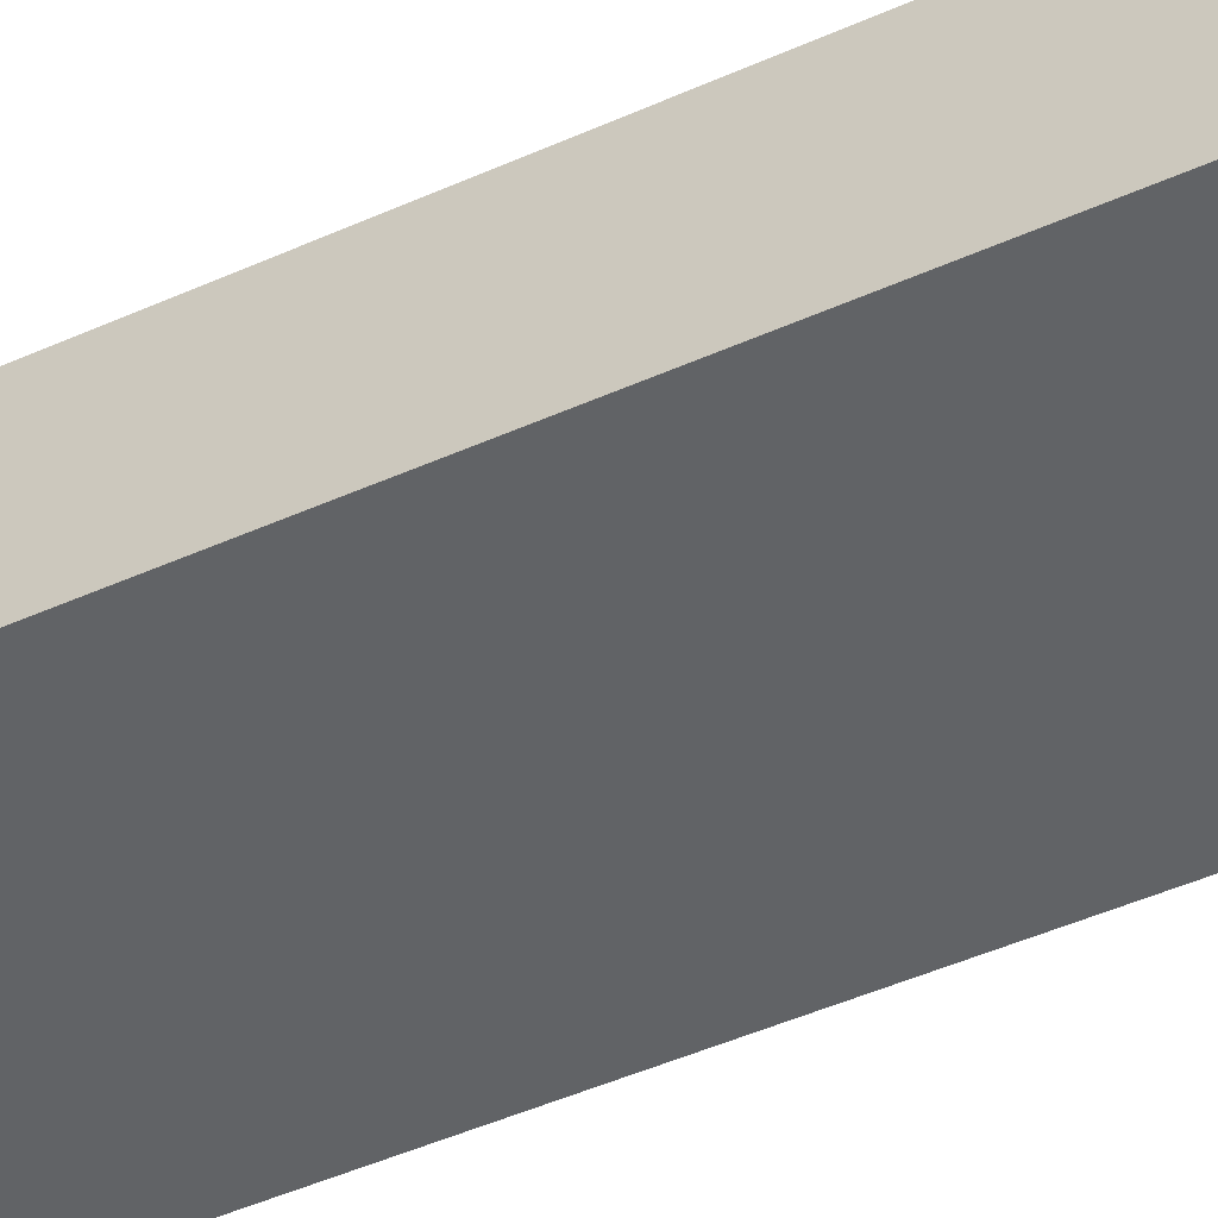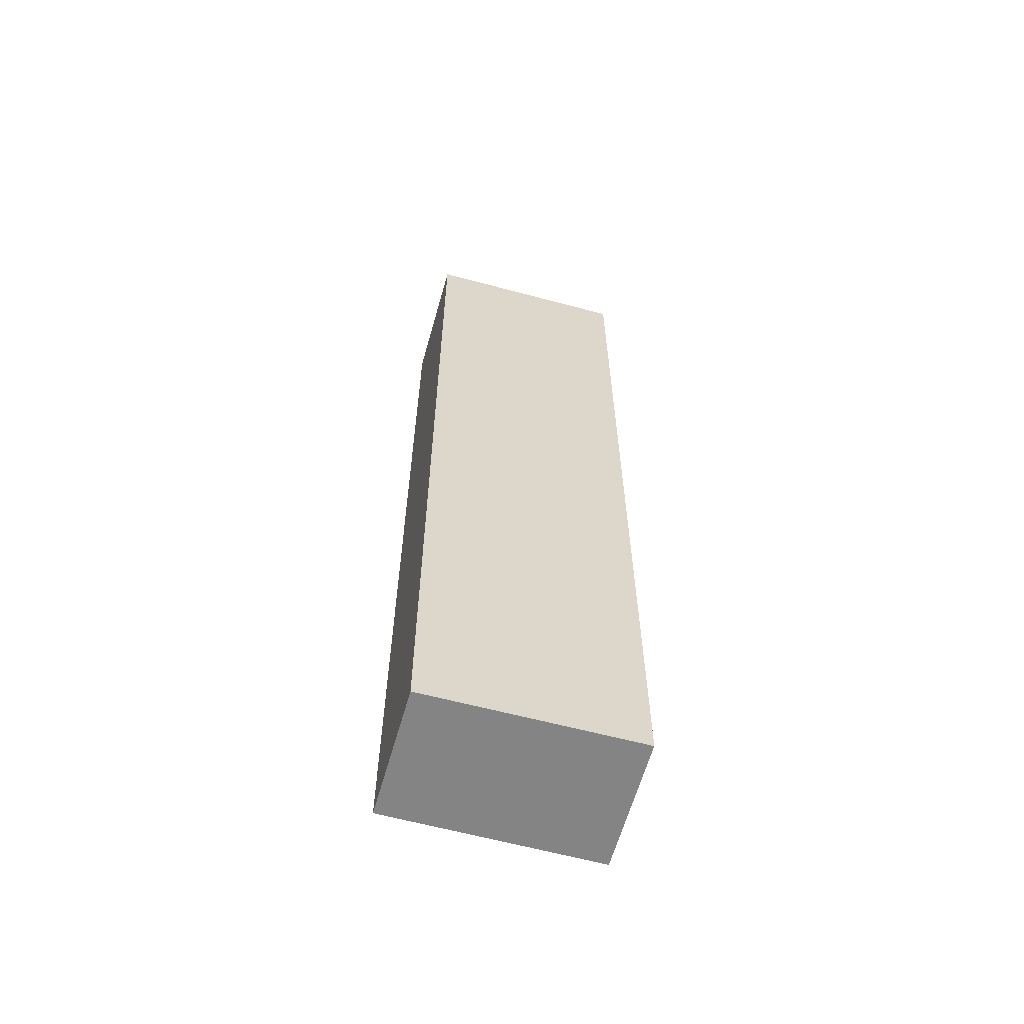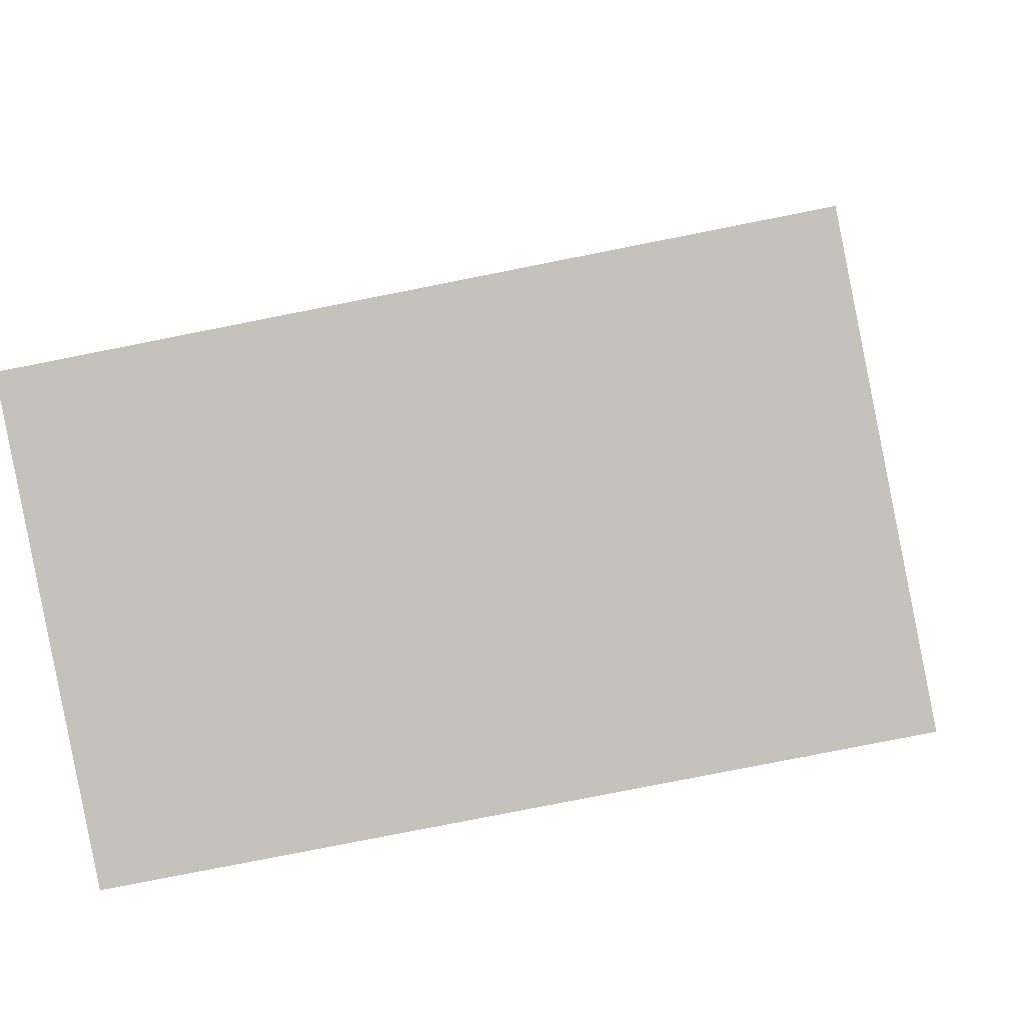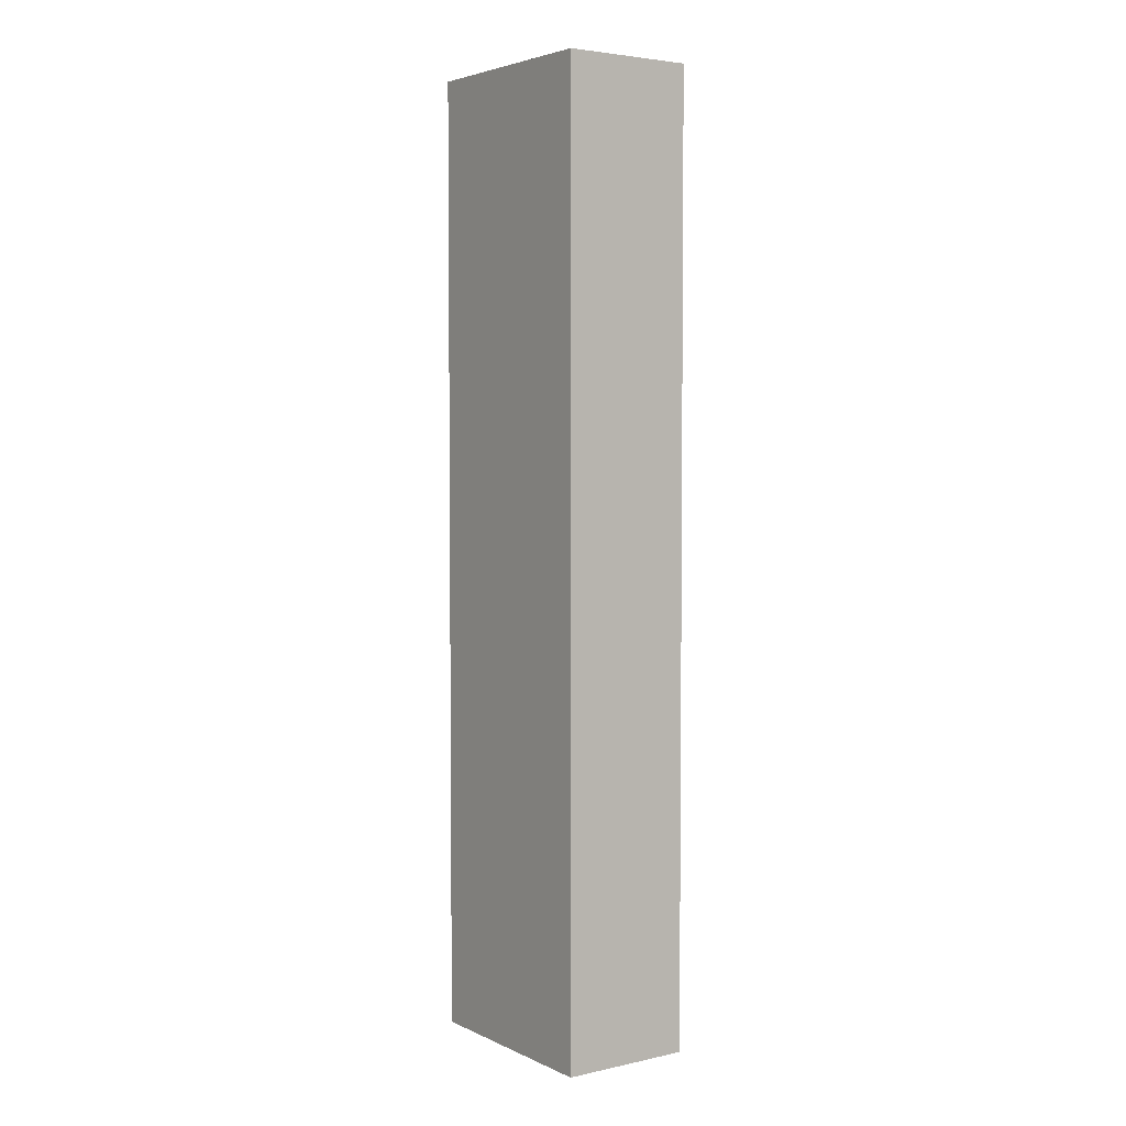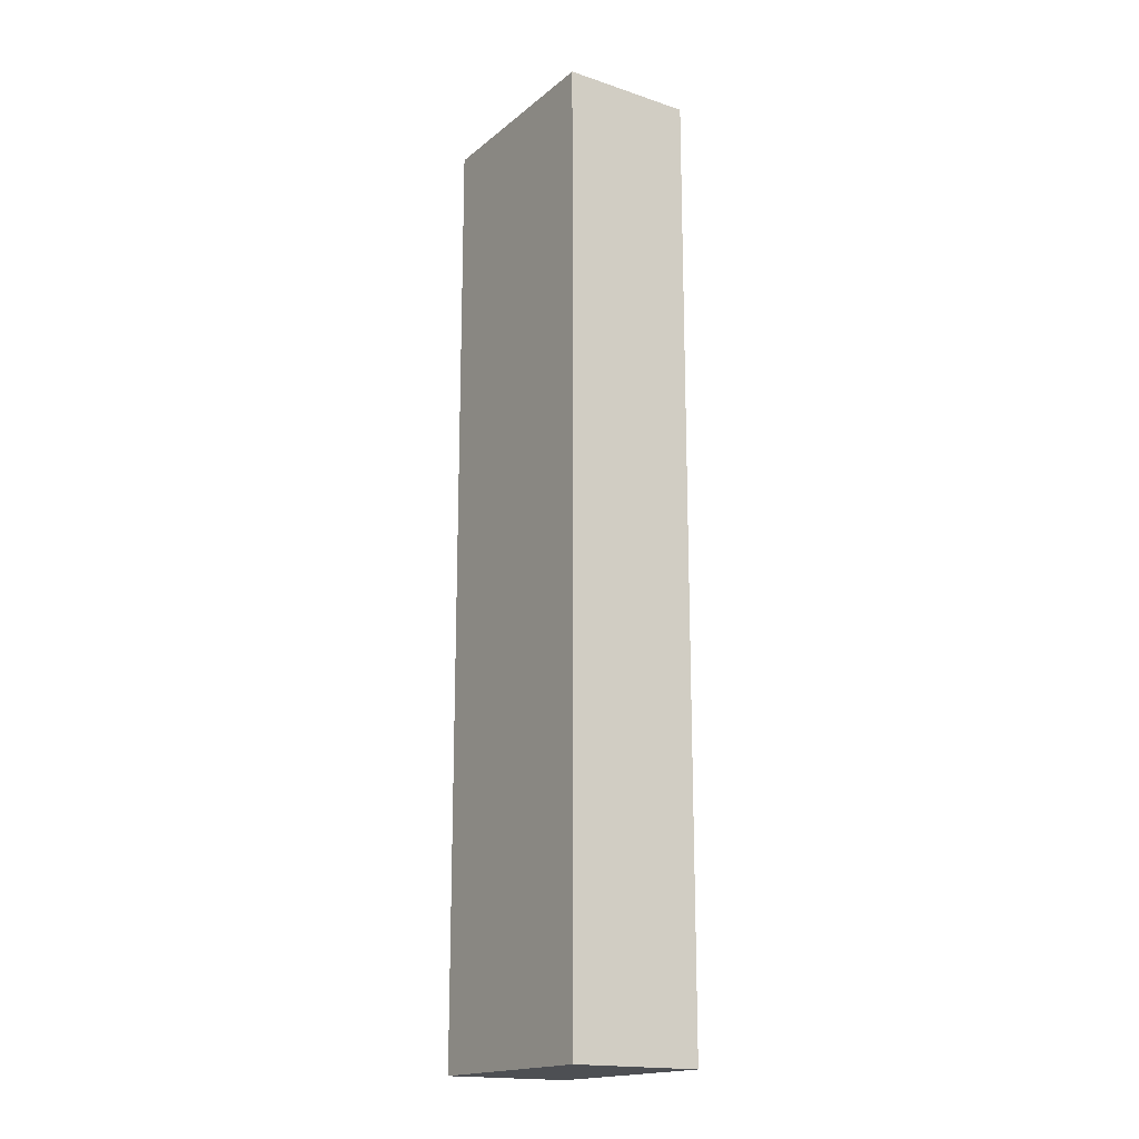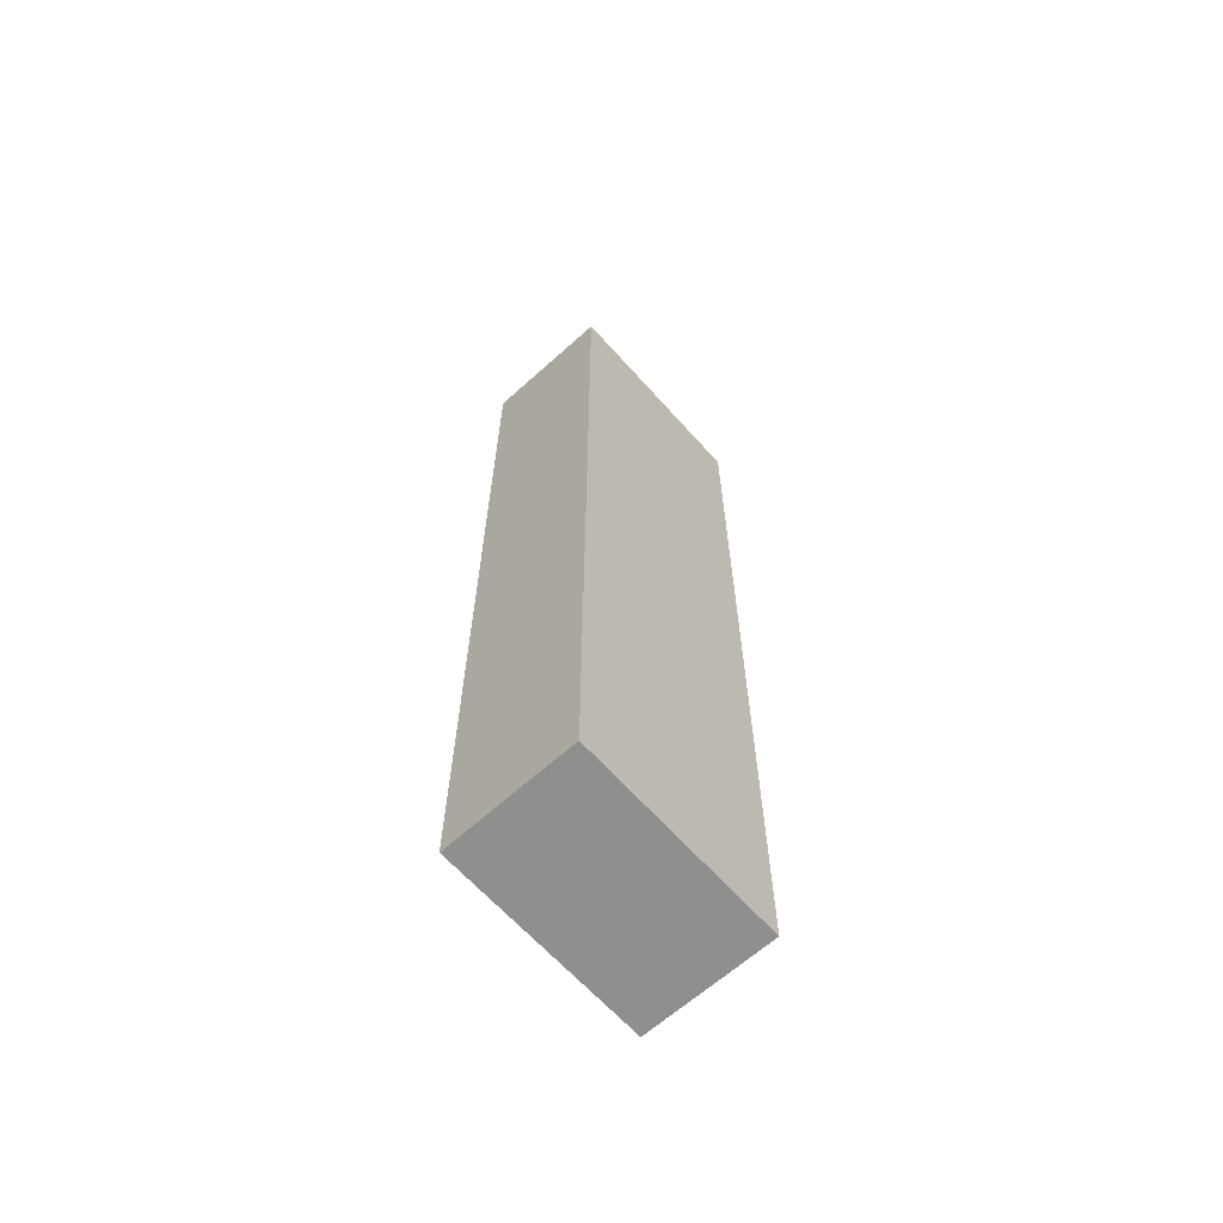
<metadata>
{"format":"obj","ext":"obj","renderer":"f3d","projection":"perspective","resolution":1024,"background":"white","views":[{"elev":-41.9,"azim":-60.9,"up":"+Z"},{"elev":-61.4,"azim":175.6,"up":"+Y"},{"elev":1.1,"azim":-178.6,"up":"+Z"},{"elev":4.0,"azim":66.1,"up":"+Y"},{"elev":-17.5,"azim":-112.4,"up":"+Y"},{"elev":-65.3,"azim":-37.0,"up":"+Y"}]}
</metadata>
<code>
v  4.843 22.32 -0.928
v  0.585 22.32 3.036
v  5.45 22.32 2.077
v  0 22.32 1.366e-15
v  5.45 -1.272e-16 2.077
v  4.843 5.682e-17 -0.928
v  0 0 0
v  0.585 -1.859e-16 3.036
g defaultobject
f 1 2 3
f 2 1 4
f 5 1 3
f 1 5 6
f 6 4 1
f 4 6 7
f 7 2 4
f 2 7 8
f 8 3 2
f 3 8 5
f 8 6 5
f 6 8 7

</code>
